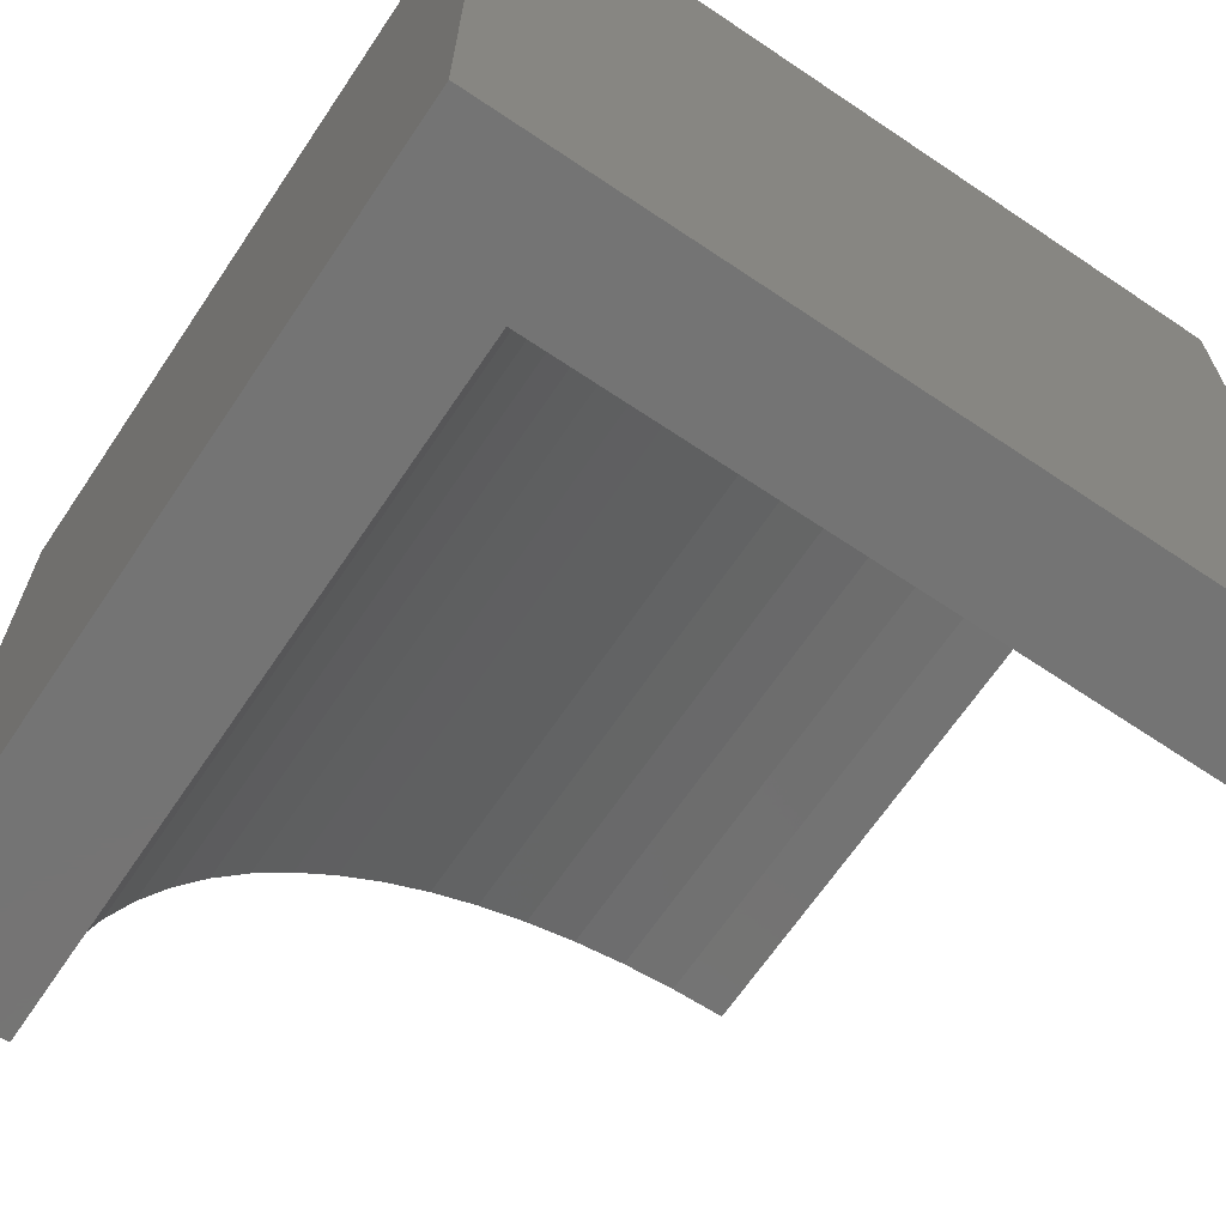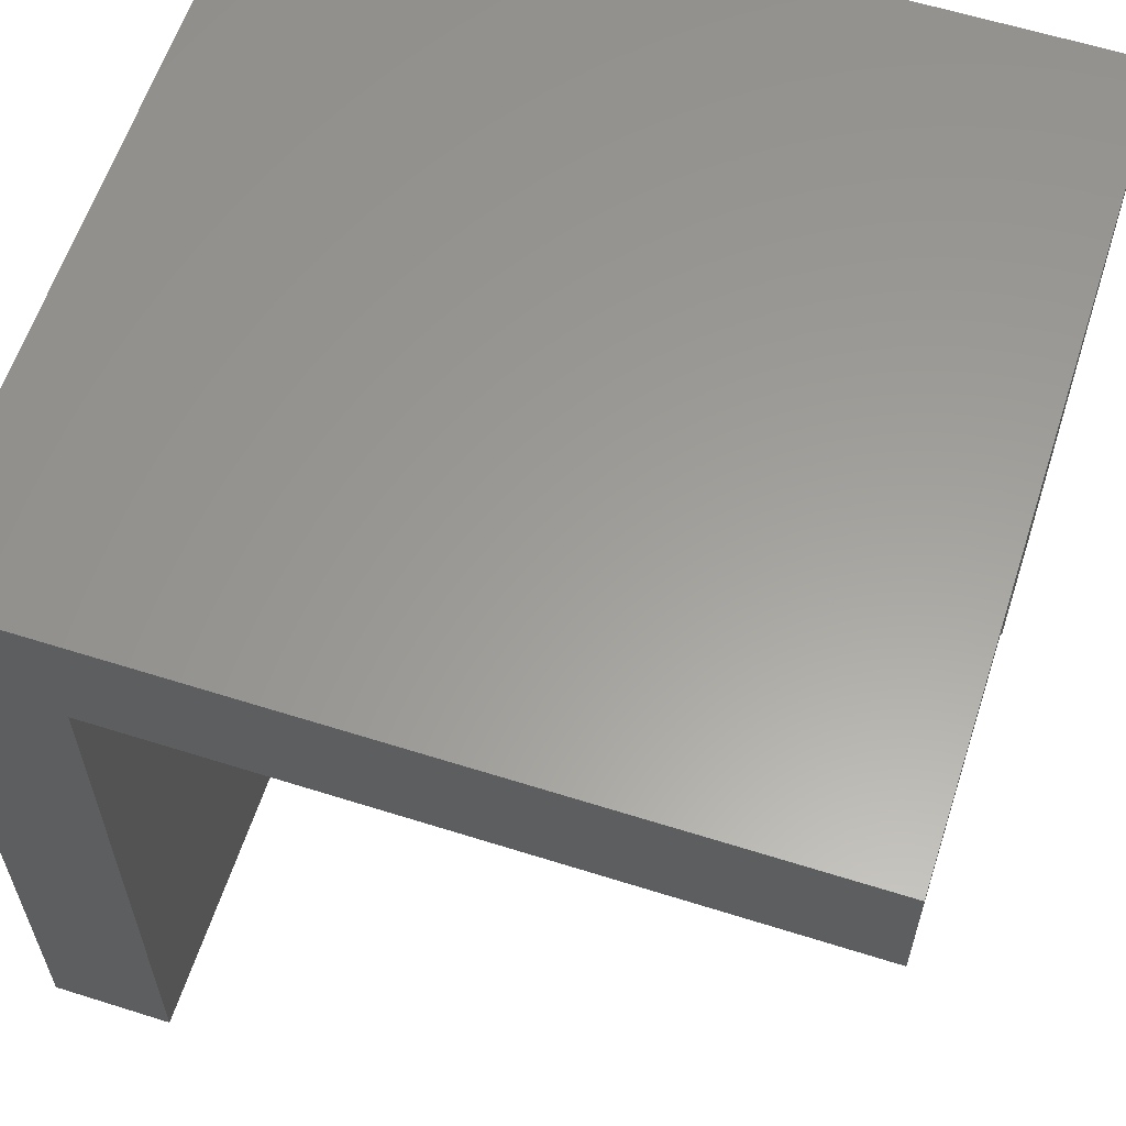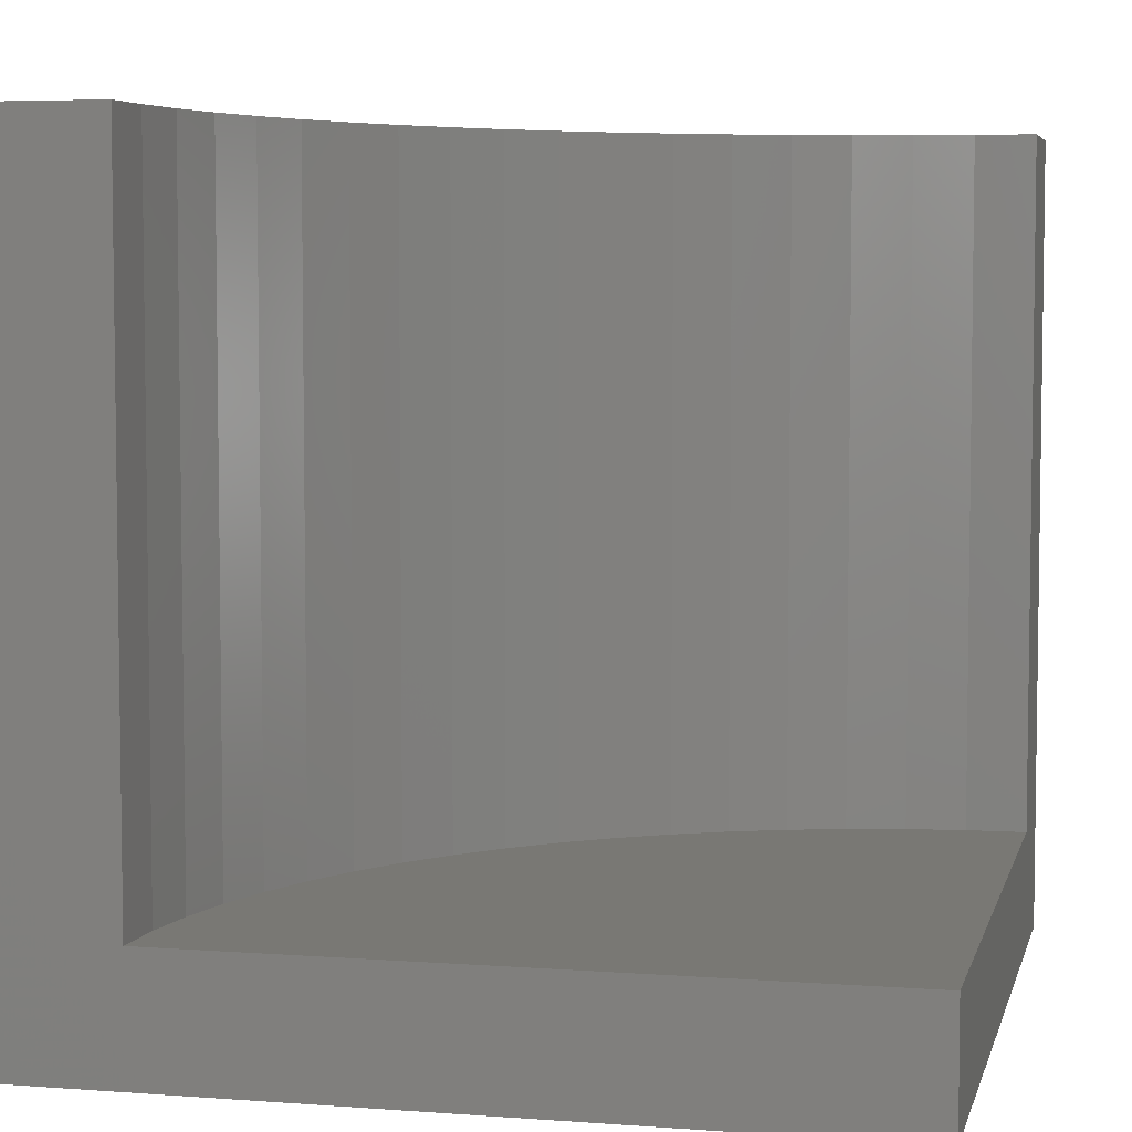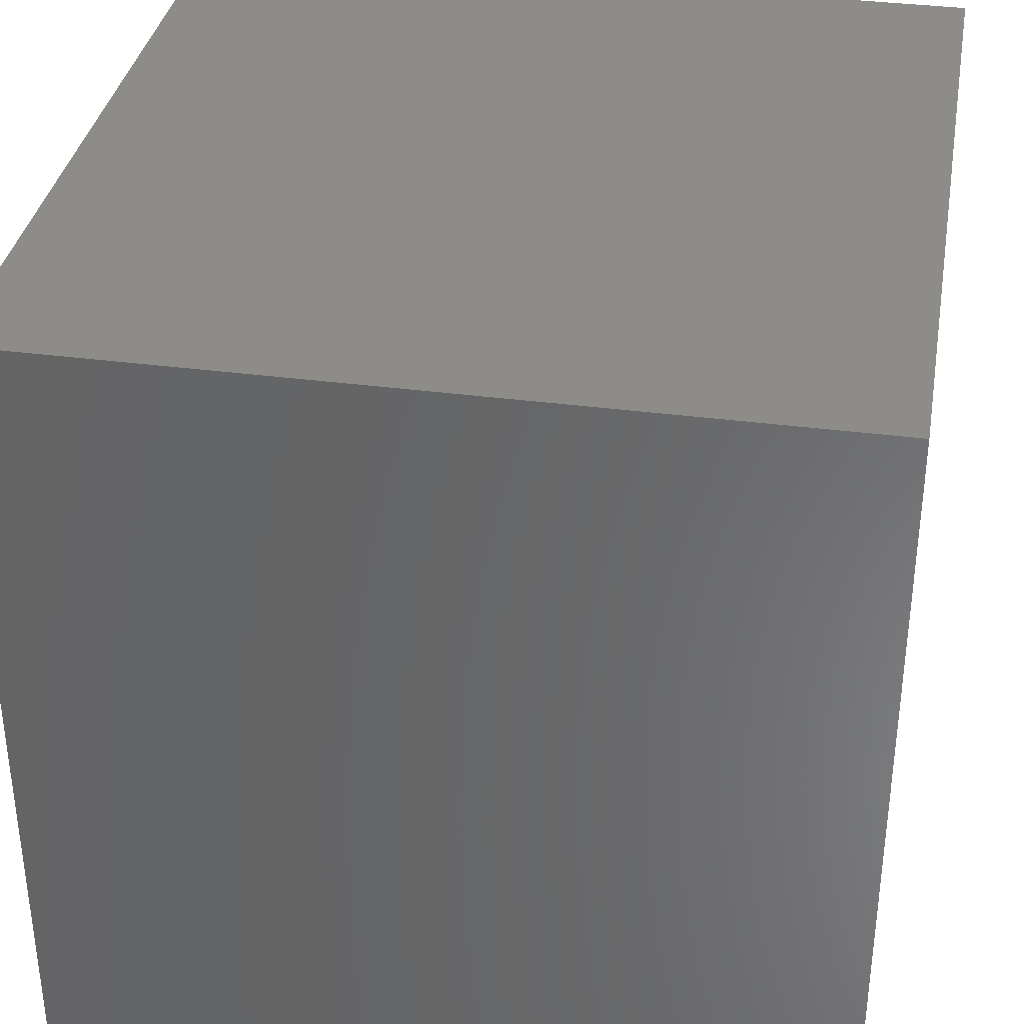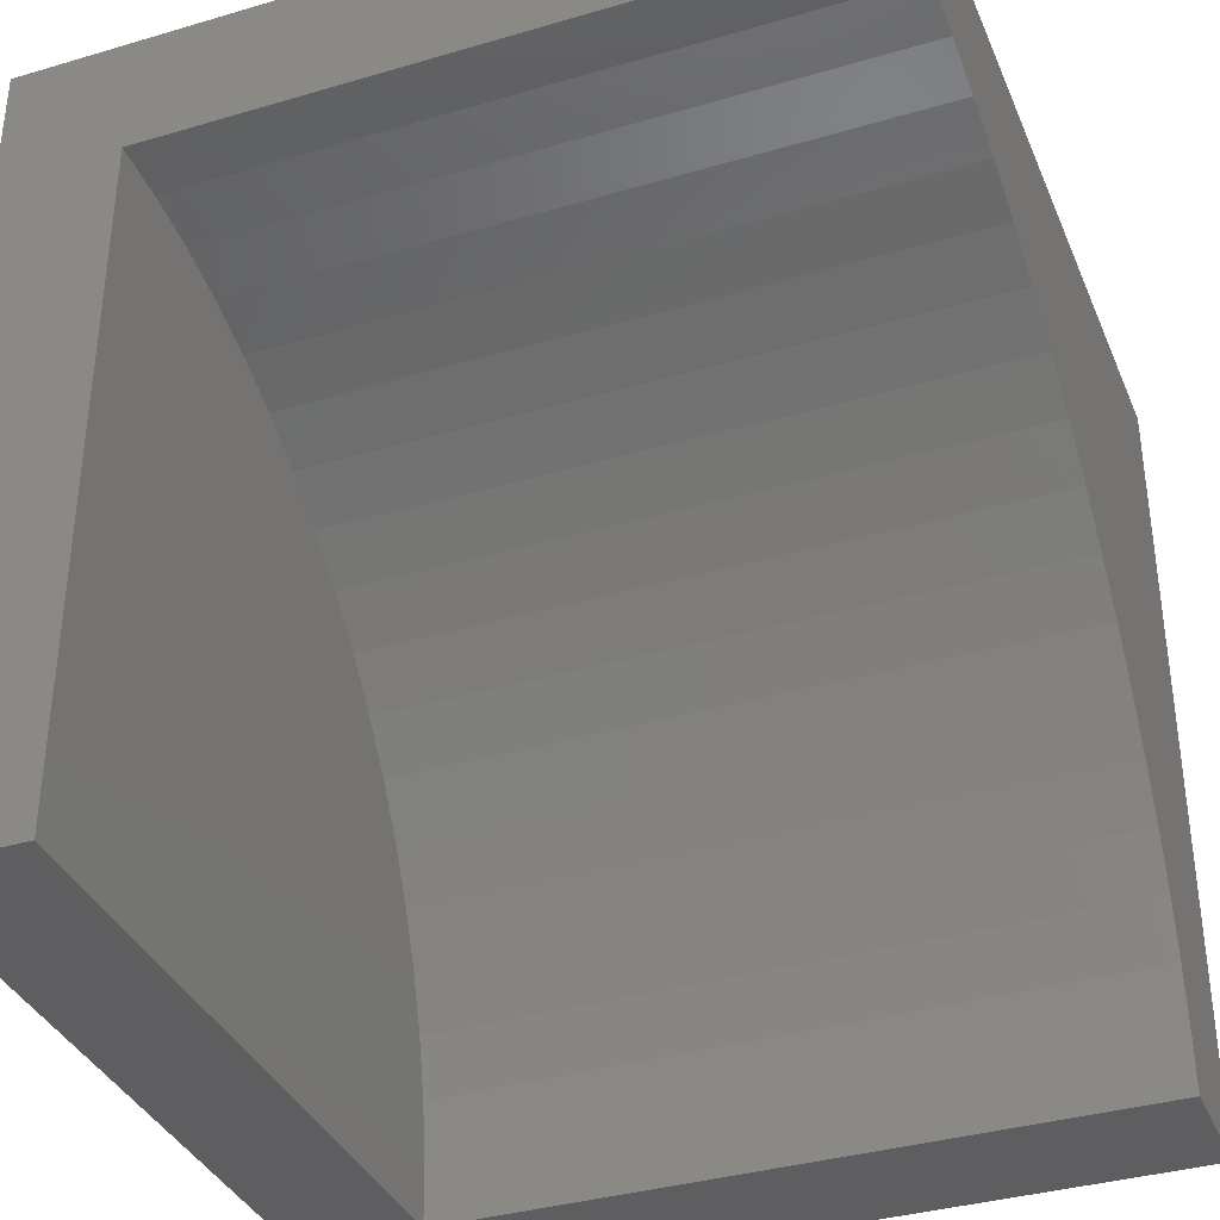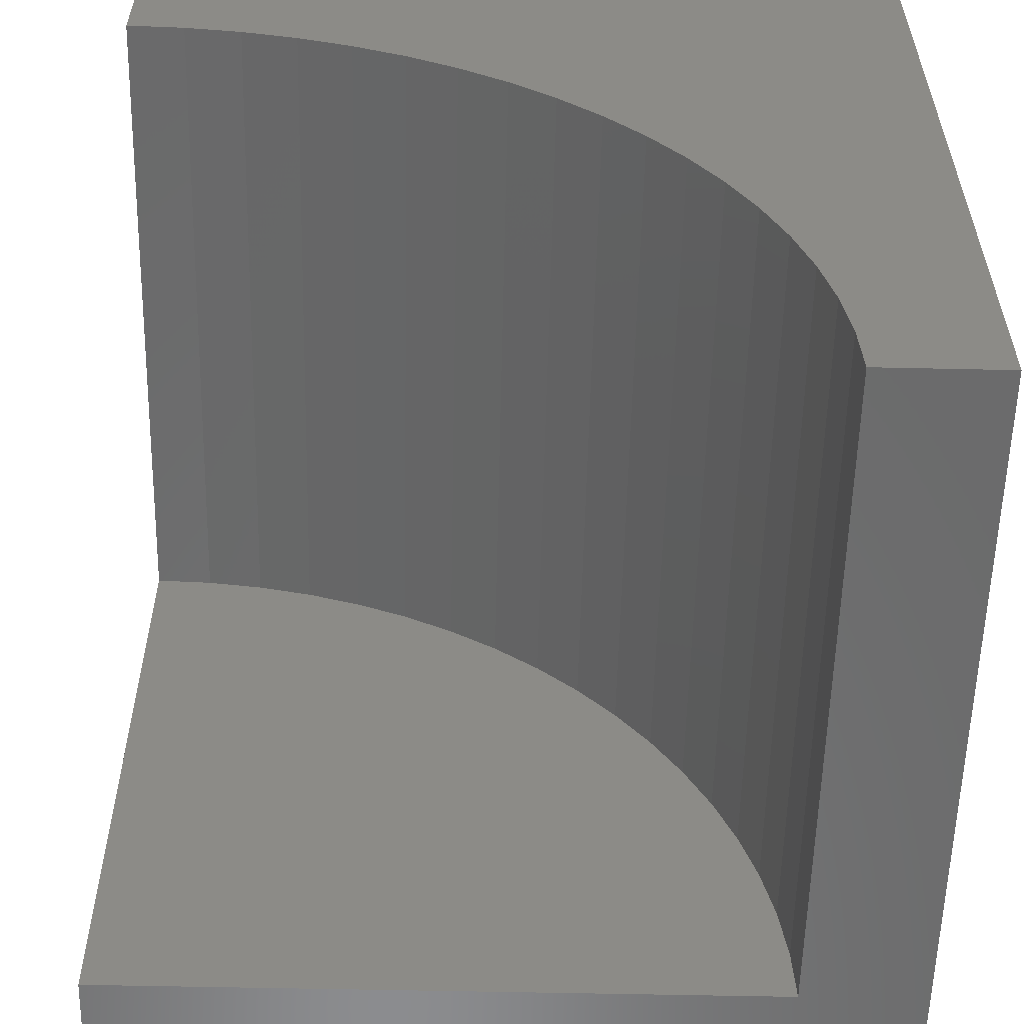
<metadata>
{"format":"stl","ext":"stl","renderer":"f3d","projection":"perspective","resolution":1024,"background":"white","views":[{"elev":-66.6,"azim":146.0,"up":"+Y"},{"elev":60.5,"azim":-72.1,"up":"+Y"},{"elev":5.3,"azim":-76.9,"up":"+Z"},{"elev":35.5,"azim":-170.1,"up":"+Y"},{"elev":-36.2,"azim":-68.9,"up":"+Y"},{"elev":-57.4,"azim":-1.3,"up":"+Y"}]}
</metadata>
<code>
# stl→obj: 48 verts, 88 faces
v 0 8.441 10
v 0 10 10
v 0 8.441 1.513
v 0 10 0
v 0 0 1.513
v 0 0 0
v 8.409 0.7357 10
v 8.441 0 10
v 10 0 10
v 10 10 10
v 2.887 7.932 10
v 3.567 7.65 10
v 5.169e-16 8.441 10
v 0.7357 8.409 10
v 1.466 8.313 10
v 2.185 8.153 10
v 7.932 2.887 10
v 8.153 2.185 10
v 4.221 7.31 10
v 4.842 6.915 10
v 5.426 6.466 10
v 8.313 1.466 10
v 5.969 5.969 10
v 6.466 5.426 10
v 6.915 4.842 10
v 7.31 4.221 10
v 7.65 3.567 10
v 10 10 0
v 10 0 0
v 8.441 0 1.513
v 8.409 0.7357 1.513
v 8.313 1.466 1.513
v 8.153 2.185 1.513
v 7.932 2.887 1.513
v 7.65 3.567 1.513
v 7.31 4.221 1.513
v 6.915 4.842 1.513
v 6.466 5.426 1.513
v 5.969 5.969 1.513
v 5.426 6.466 1.513
v 4.842 6.915 1.513
v 4.221 7.31 1.513
v 3.567 7.65 1.513
v 2.887 7.932 1.513
v 2.185 8.153 1.513
v 1.466 8.313 1.513
v 0.7357 8.409 1.513
v 5.169e-16 8.441 1.513
f 1 2 3
f 3 2 4
f 3 4 5
f 5 4 6
f 7 8 9
f 10 11 12
f 13 14 2
f 2 14 15
f 2 15 10
f 10 15 16
f 10 16 11
f 10 17 18
f 12 19 10
f 10 19 20
f 10 20 21
f 10 18 9
f 9 18 22
f 9 22 7
f 21 23 10
f 10 23 24
f 10 24 25
f 25 26 10
f 10 26 27
f 10 27 17
f 28 10 29
f 29 10 9
f 4 28 6
f 6 28 29
f 10 28 2
f 2 28 4
f 5 6 30
f 30 6 29
f 30 29 8
f 8 29 9
f 30 8 7
f 30 7 31
f 31 7 22
f 31 22 32
f 32 22 18
f 32 18 33
f 33 18 17
f 33 17 34
f 34 17 27
f 34 27 35
f 35 27 26
f 35 26 36
f 36 26 25
f 36 25 37
f 37 25 24
f 37 24 38
f 38 24 23
f 38 23 39
f 39 23 21
f 39 21 40
f 40 21 20
f 40 20 41
f 41 20 19
f 41 19 42
f 42 19 12
f 42 12 43
f 43 12 11
f 43 11 44
f 44 11 16
f 44 16 45
f 45 16 15
f 45 15 46
f 46 15 14
f 46 14 47
f 47 14 13
f 47 13 48
f 42 43 5
f 5 43 44
f 5 44 45
f 45 46 5
f 5 46 47
f 5 47 48
f 30 31 5
f 5 31 32
f 5 32 33
f 36 37 5
f 5 37 38
f 5 38 39
f 33 34 5
f 5 34 35
f 5 35 36
f 39 40 5
f 5 40 41
f 5 41 42

</code>
